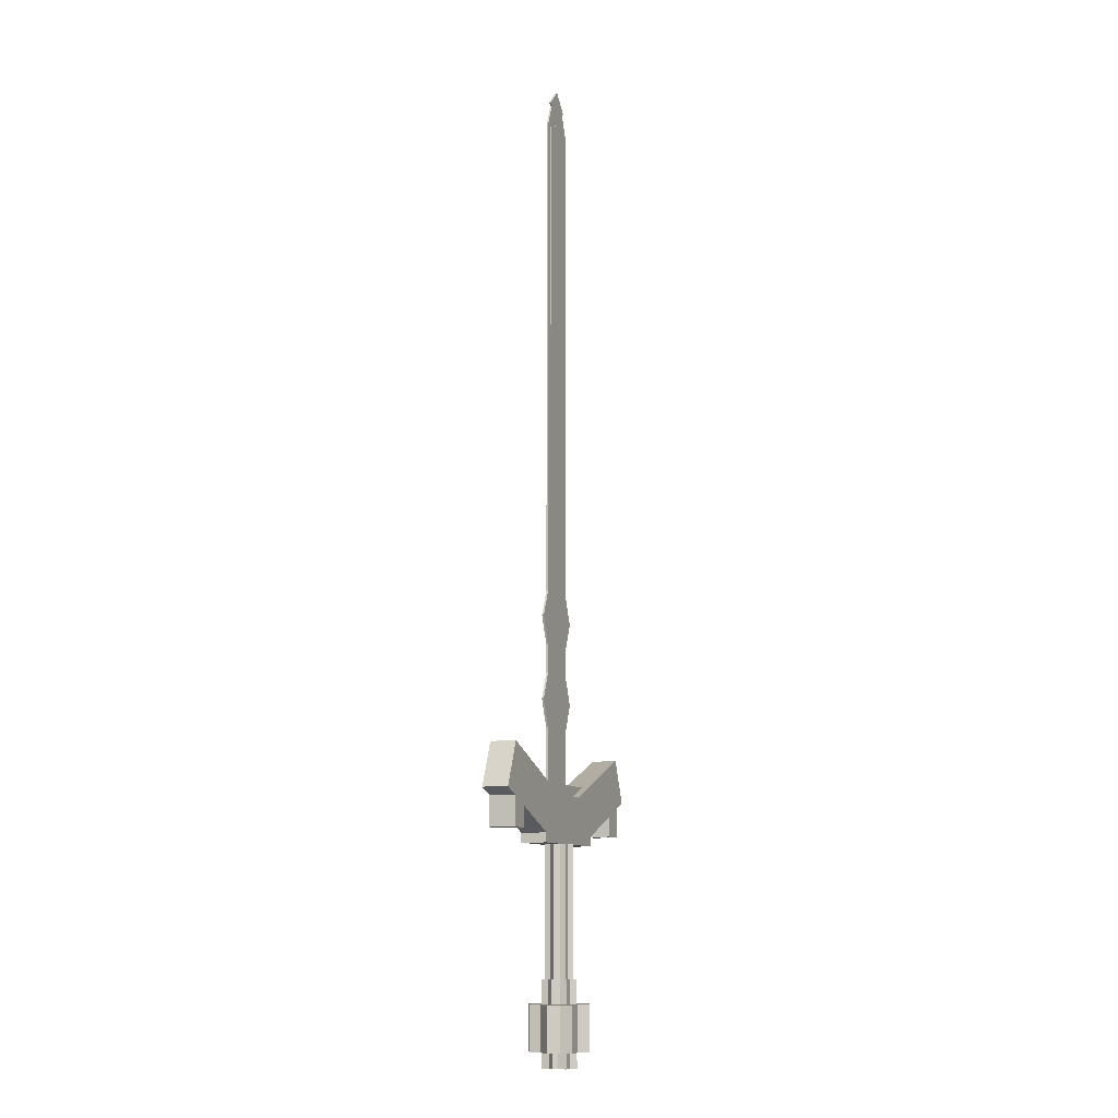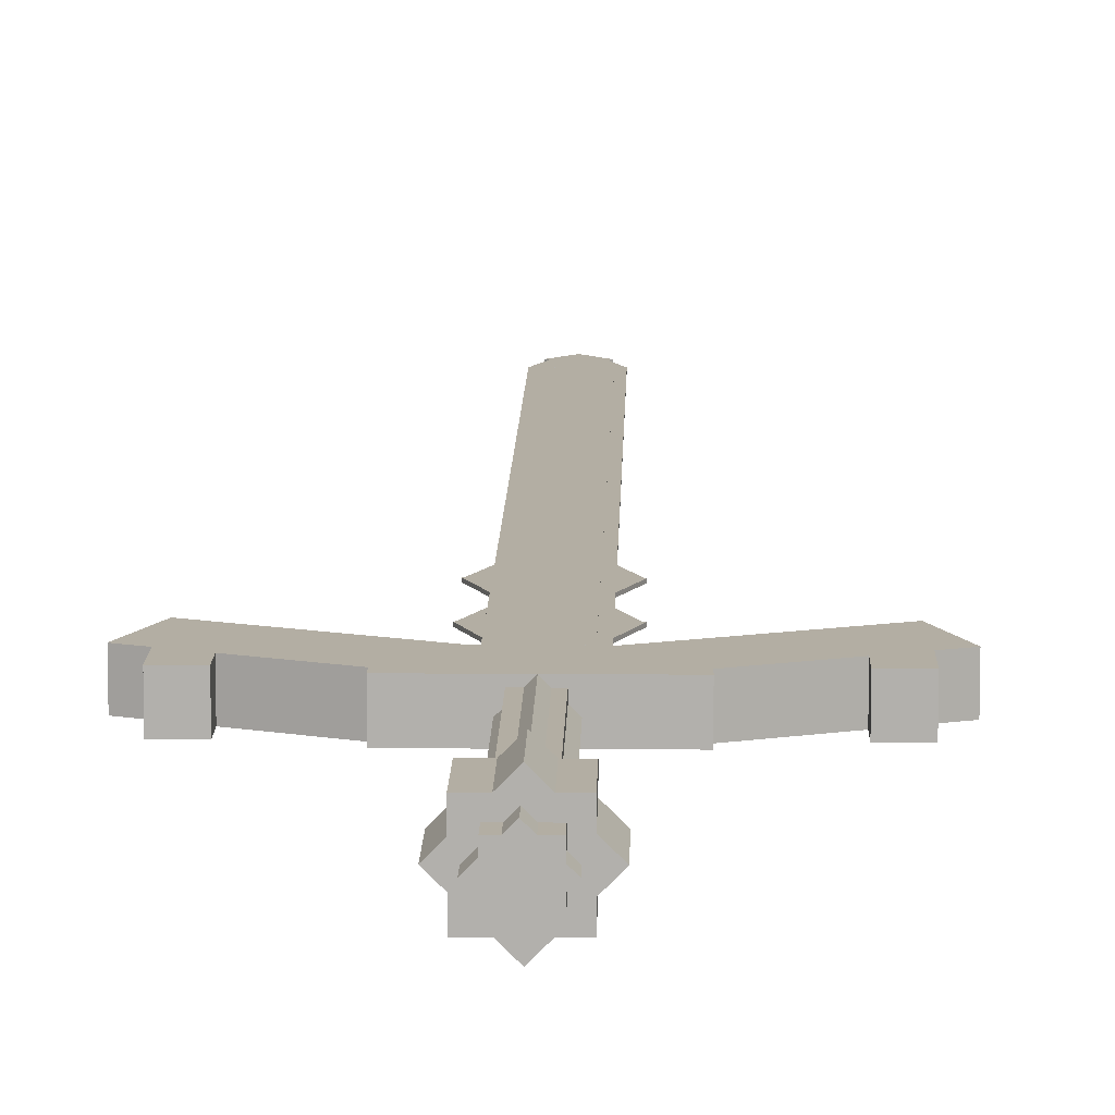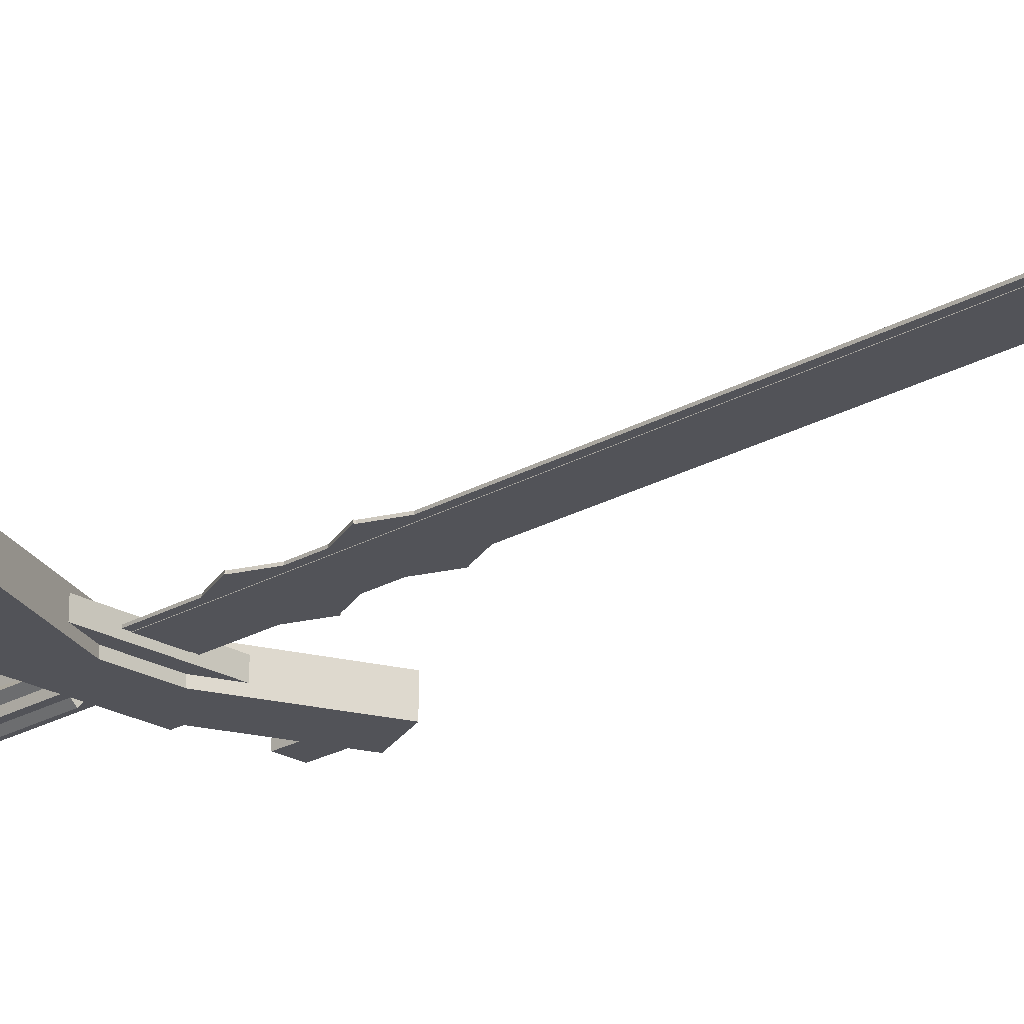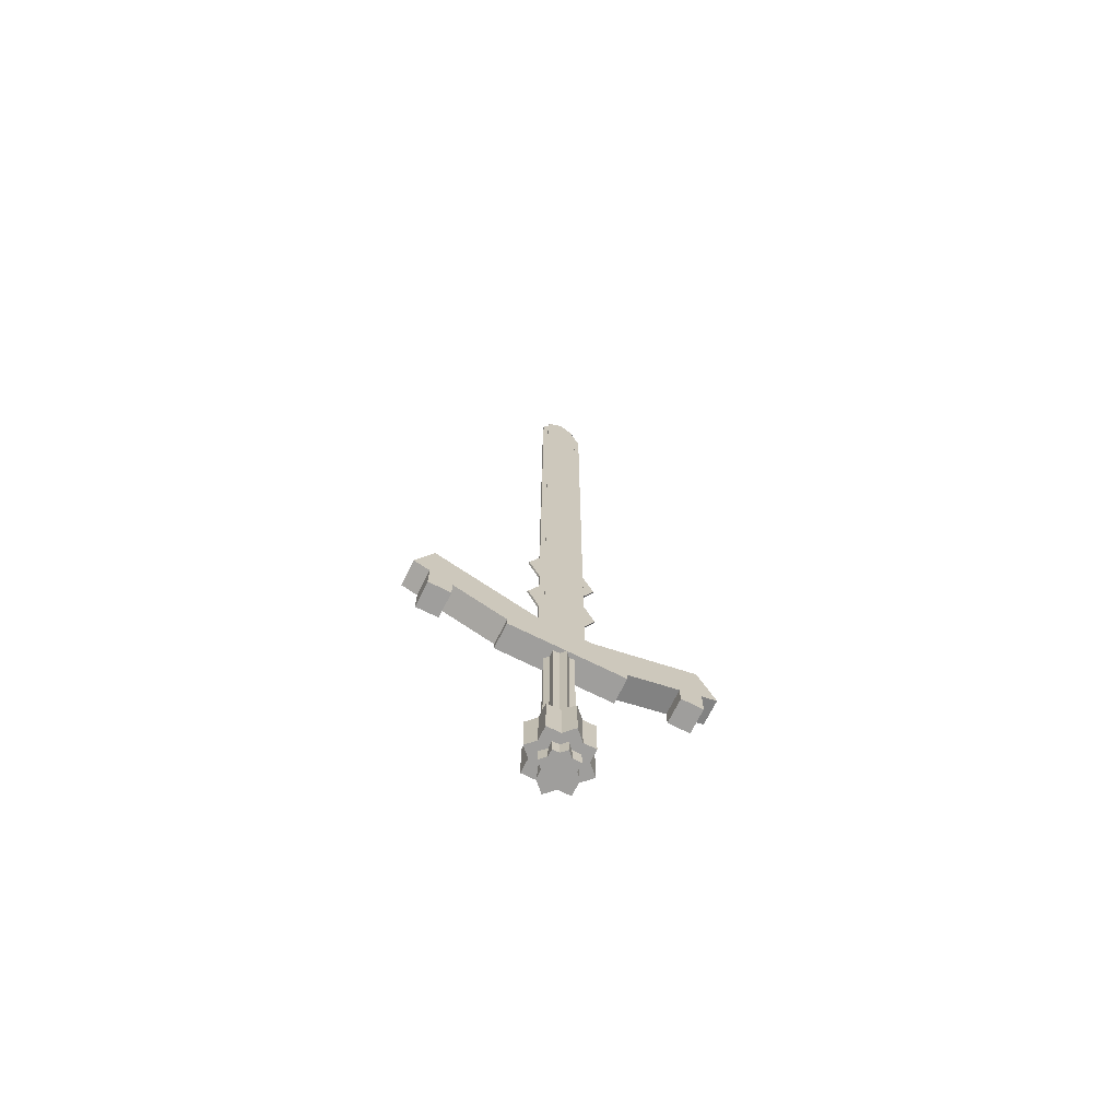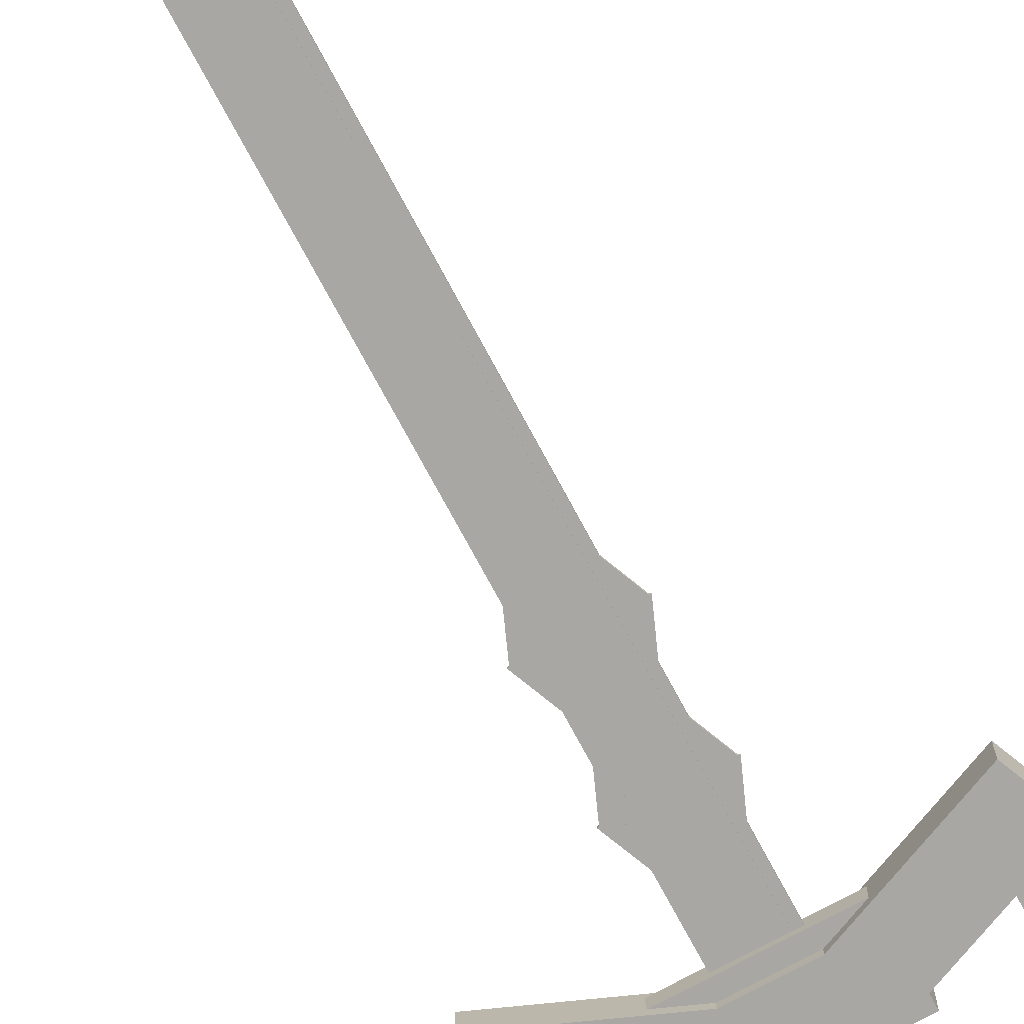
<metadata>
{"format":"obj","ext":"obj","renderer":"f3d","projection":"perspective","resolution":1024,"background":"white","views":[{"elev":-10.3,"azim":-68.1,"up":"+Z"},{"elev":11.0,"azim":-178.8,"up":"+Y"},{"elev":-22.7,"azim":-45.3,"up":"+Y"},{"elev":-71.0,"azim":153.6,"up":"+Z"},{"elev":-74.7,"azim":28.3,"up":"+Y"}]}
</metadata>
<code>
o blade0
v 0.02344 0.002344 0.575
v 0.02344 0.002344 -0.3469
v 0.02344 -0.0007813 0.575
v 0.02344 -0.0007813 -0.3469
v -0.02344 0.002344 -0.3469
v -0.02344 0.002344 0.575
v -0.02344 -0.0007813 -0.3469
v -0.02344 -0.0007813 0.575
f 4 7 5 2
f 3 4 2 1
f 8 3 1 6
f 7 8 6 5
f 6 1 2 5
f 7 4 3 8
o blade1
v -0.01794 0.002109 -0.2067
v 0.005979 0.002109 -0.2644
v -0.01794 -0.0003906 -0.2067
v 0.005979 -0.0003906 -0.2644
v -0.02289 0.002109 -0.2764
v -0.04681 0.002109 -0.2187
v -0.02289 -0.0003906 -0.2764
v -0.04681 -0.0003906 -0.2187
f 16 11 9 14
f 15 16 14 13
f 14 9 10 13
f 15 12 11 16
o blade2
v 0.04681 0.002109 -0.2187
v 0.02289 0.002109 -0.2764
v 0.04681 -0.0003906 -0.2187
v 0.02289 -0.0003906 -0.2764
v -0.005979 0.002109 -0.2644
v 0.01794 0.002109 -0.2067
v -0.005979 -0.0003906 -0.2644
v 0.01794 -0.0003906 -0.2067
f 19 20 18 17
f 24 19 17 22
f 22 17 18 21
f 23 20 19 24
o blade3
v 0.01017 0.002109 -0.1661
v -0.01674 0.002109 -0.231
v 0.01017 -0.0003906 -0.1661
v -0.01674 -0.0003906 -0.231
v -0.04561 0.002109 -0.2191
v -0.0187 0.002109 -0.1541
v -0.04561 -0.0003906 -0.2191
v -0.0187 -0.0003906 -0.1541
f 31 32 30 29
f 30 25 26 29
f 31 28 27 32
o blade4
v 0.0187 0.002109 -0.1541
v 0.04561 0.002109 -0.2191
v 0.0187 -0.0003906 -0.1541
v 0.04561 -0.0003906 -0.2191
v 0.01674 0.002109 -0.231
v -0.01017 0.002109 -0.1661
v 0.01674 -0.0003906 -0.231
v -0.01017 -0.0003906 -0.1661
f 35 36 34 33
f 38 33 34 37
f 39 36 35 40
o blade5
v -0.01794 0.002109 -0.09732
v 0.00598 0.002109 -0.1551
v -0.01794 -0.0003906 -0.09732
v 0.00598 -0.0003906 -0.1551
v -0.02289 0.002109 -0.167
v -0.04681 0.002109 -0.1093
v -0.02289 -0.0003906 -0.167
v -0.04681 -0.0003906 -0.1093
f 48 43 41 46
f 47 48 46 45
f 46 41 42 45
f 47 44 43 48
o blade6
v 0.04681 0.002109 -0.1093
v 0.02289 0.002109 -0.167
v 0.04681 -0.0003906 -0.1093
v 0.02289 -0.0003906 -0.167
v -0.00598 0.002109 -0.1551
v 0.01794 0.002109 -0.09732
v -0.00598 -0.0003906 -0.1551
v 0.01794 -0.0003906 -0.09732
f 51 52 50 49
f 56 51 49 54
f 54 49 50 53
f 55 52 51 56
o blade7
v 0.01017 0.002109 -0.05668
v -0.01674 0.002109 -0.1216
v 0.01017 -0.0003906 -0.05668
v -0.01674 -0.0003906 -0.1216
v -0.04561 0.002109 -0.1097
v -0.0187 0.002109 -0.04472
v -0.04561 -0.0003906 -0.1097
v -0.0187 -0.0003906 -0.04472
f 63 64 62 61
f 62 57 58 61
f 63 60 59 64
o blade8
v 0.0187 0.002109 -0.04472
v 0.04561 0.002109 -0.1097
v 0.0187 -0.0003906 -0.04472
v 0.04561 -0.0003906 -0.1097
v 0.01674 0.002109 -0.1216
v -0.01017 0.002109 -0.05668
v 0.01674 -0.0003906 -0.1216
v -0.01017 -0.0003906 -0.05668
f 67 68 66 65
f 70 65 66 69
f 71 68 67 72
o blade9
v 0.01346 0.002109 0.6201
v 0.0314 0.002109 0.5768
v 0.01346 -0.0003906 0.6201
v 0.0314 -0.0003906 0.5768
v 0.002526 0.002109 0.5648
v -0.01541 0.002109 0.6081
v 0.002526 -0.0003906 0.5648
v -0.01541 -0.0003906 0.6081
f 76 79 77 74
f 75 76 74 73
f 80 75 73 78
f 78 73 74 77
f 79 76 75 80
o blade10
v 0.01541 0.002109 0.6081
v -0.002526 0.002109 0.5648
v 0.01541 -0.0003906 0.6081
v -0.002526 -0.0003906 0.5648
v -0.0314 0.002109 0.5768
v -0.01346 0.002109 0.6201
v -0.0314 -0.0003906 0.5768
v -0.01346 -0.0003906 0.6201
f 84 87 85 82
f 88 83 81 86
f 87 88 86 85
f 86 81 82 85
f 87 84 83 88
o blade11
v 0.0221 0.002109 0.6111
v -1.864e-07 0.002109 0.589
v 0.0221 -0.0003906 0.6111
v -1.864e-07 -0.0003906 0.589
v -0.0221 0.002109 0.6111
v -1.864e-07 0.002109 0.6332
v -0.0221 -0.0003906 0.6111
v -1.864e-07 -0.0003906 0.6332
f 92 95 93 90
f 91 92 90 89
f 96 91 89 94
f 95 96 94 93
f 94 89 90 93
f 95 92 91 96
o blade12
v 0.0221 0.002344 0.5669
v -1.864e-07 0.002344 0.5448
v 0.0221 -0.0007813 0.5669
v -1.864e-07 -0.0007813 0.5448
v -0.0221 0.002344 0.5669
v -1.864e-07 0.002344 0.589
v -0.0221 -0.0007813 0.5669
v -1.864e-07 -0.0007813 0.589
f 104 99 97 102
f 103 104 102 101
f 102 97 98 101
f 103 100 99 104
o blade13
v 0.03125 0.002109 0.5781
v 0.03125 0.002109 -0.3438
v 0.03125 -0.0003906 0.5781
v 0.03125 -0.0003906 -0.3438
v -0.03125 0.002109 -0.3438
v -0.03125 0.002109 0.5781
v -0.03125 -0.0003906 -0.3438
v -0.03125 -0.0003906 0.5781
f 107 108 106 105
f 112 107 105 110
f 111 112 110 109
f 110 105 106 109
f 111 108 107 112
o handle0
v 0.07766 0.01719 -0.3438
v 0.07766 0.01719 -0.4062
v 0.07766 -0.01719 -0.3438
v 0.07766 -0.01719 -0.4062
v -0.07766 0.01719 -0.4062
v -0.07766 0.01719 -0.3438
v -0.07766 -0.01719 -0.4062
v -0.07766 -0.01719 -0.3438
f 116 119 117 114
f 115 116 114 113
f 120 115 113 118
f 119 120 118 117
f 118 113 114 117
f 119 116 115 120
o handle1
v 0.07766 0.01094 -0.3281
v 0.07766 0.01094 -0.375
v 0.07766 -0.007812 -0.3281
v 0.07766 -0.007812 -0.375
v -0.07766 0.01094 -0.375
v -0.07766 0.01094 -0.3281
v -0.07766 -0.007812 -0.375
v -0.07766 -0.007812 -0.3281
f 128 123 121 126
f 126 121 122 125
f 127 124 123 128
o handle1
v -0.03298 0.01719 -0.3447
v -0.0569 0.01719 -0.4024
v -0.03298 -0.01719 -0.3447
v -0.0569 -0.01719 -0.4024
v -0.2004 0.01719 -0.343
v -0.1765 0.01719 -0.2852
v -0.2004 -0.01719 -0.343
v -0.1765 -0.01719 -0.2852
f 132 135 133 130
f 136 131 129 134
f 135 136 134 133
f 134 129 130 133
f 135 132 131 136
o handle2
v 0.1767 0.01719 -0.285
v 0.2006 0.01719 -0.3428
v 0.1767 -0.01719 -0.285
v 0.2006 -0.01719 -0.3428
v 0.05709 0.01719 -0.4022
v 0.03317 0.01719 -0.3445
v 0.05709 -0.01719 -0.4022
v 0.03317 -0.01719 -0.3445
f 140 143 141 138
f 139 140 138 137
f 144 139 137 142
f 142 137 138 141
f 143 140 139 144
o handle3
v -0.1485 0.01719 -0.3441
v -0.1485 0.01719 -0.3909
v -0.1485 -0.01719 -0.3441
v -0.1485 -0.01719 -0.3909
v -0.1789 0.01719 -0.3909
v -0.1789 0.01719 -0.3441
v -0.1789 -0.01719 -0.3909
v -0.1789 -0.01719 -0.3441
f 148 151 149 146
f 147 148 146 145
f 151 152 150 149
f 150 145 146 149
f 151 148 147 152
o handle4
v 0.1793 0.01719 -0.3437
v 0.1793 0.01719 -0.3906
v 0.1793 -0.01719 -0.3437
v 0.1793 -0.01719 -0.3906
v 0.149 0.01719 -0.3906
v 0.149 0.01719 -0.3437
v 0.149 -0.01719 -0.3906
v 0.149 -0.01719 -0.3437
f 156 159 157 154
f 155 156 154 153
f 159 160 158 157
f 158 153 154 157
f 159 156 155 160
o handle5
v 0.02094 -0.002819 -0.4062
v 0.02094 -0.002819 -0.5781
v 0.001053 -0.02271 -0.4062
v 0.001053 -0.02271 -0.5781
v 0.001053 0.01707 -0.5781
v 0.001053 0.01707 -0.4062
v -0.01883 -0.002819 -0.5781
v -0.01883 -0.002819 -0.4062
f 163 164 162 161
f 168 163 161 166
f 167 168 166 165
f 166 161 162 165
f 167 164 163 168
o handle6
v 0.01562 0.01094 -0.4062
v 0.01562 0.01094 -0.5781
v 0.01562 -0.01719 -0.4062
v 0.01562 -0.01719 -0.5781
v -0.0125 0.01094 -0.5781
v -0.0125 0.01094 -0.4062
v -0.0125 -0.01719 -0.5781
v -0.0125 -0.01719 -0.4062
f 171 172 170 169
f 175 176 174 173
f 174 169 170 173
f 175 172 171 176
o handle7
v 0.01875 0.01406 -0.5781
v 0.01875 0.01406 -0.6094
v 0.01875 -0.02031 -0.5781
v 0.01875 -0.02031 -0.6094
v -0.01562 0.01406 -0.6094
v -0.01562 0.01406 -0.5781
v -0.01562 -0.02031 -0.6094
v -0.01562 -0.02031 -0.5781
f 179 180 178 177
f 184 179 177 182
f 183 184 182 181
f 182 177 178 181
f 183 180 179 184
o handle8
v 0.02509 -0.002932 -0.5781
v 0.02509 -0.002932 -0.6094
v 0.0007807 -0.02724 -0.5781
v 0.0007807 -0.02724 -0.6094
v 0.0007807 0.02137 -0.6094
v 0.0007807 0.02137 -0.5781
v -0.02353 -0.002932 -0.6094
v -0.02353 -0.002932 -0.5781
f 187 188 186 185
f 192 187 185 190
f 191 192 190 189
f 190 185 186 189
f 191 188 187 192
o handle9
v 0.03063 0.02625 -0.6094
v 0.03063 0.02625 -0.6687
v 0.03063 -0.03313 -0.6094
v 0.03063 -0.03313 -0.6687
v -0.02875 0.02625 -0.6687
v -0.02875 0.02625 -0.6094
v -0.02875 -0.03313 -0.6687
v -0.02875 -0.03313 -0.6094
f 196 199 197 194
f 195 196 194 193
f 200 195 193 198
f 199 200 198 197
f 198 193 194 197
f 199 196 195 200
o handle10
v 0.04206 -0.003278 -0.6094
v 0.04206 -0.003278 -0.6687
v 7.715e-05 -0.04526 -0.6094
v 7.715e-05 -0.04526 -0.6687
v 7.715e-05 0.03871 -0.6687
v 7.715e-05 0.03871 -0.6094
v -0.04191 -0.003278 -0.6687
v -0.04191 -0.003278 -0.6094
f 204 207 205 202
f 203 204 202 201
f 208 203 201 206
f 207 208 206 205
f 206 201 202 205
f 207 204 203 208
o handle11
v 0.01736 0.01406 -0.6686
v 0.01736 0.01406 -0.6893
v 0.01736 -0.02031 -0.6686
v 0.01736 -0.02031 -0.6893
v -0.01702 0.01406 -0.6893
v -0.01702 0.01406 -0.6686
v -0.01702 -0.02031 -0.6893
v -0.01702 -0.02031 -0.6686
f 212 215 213 210
f 211 212 210 209
f 215 216 214 213
f 214 209 210 213
f 215 212 211 216
o handle12
v 0.001281 0.02106 -0.6686
v 0.001281 0.02106 -0.6893
v 0.02559 -0.003242 -0.6686
v 0.02559 -0.003242 -0.6893
v -0.02303 -0.003242 -0.6893
v -0.02303 -0.003242 -0.6686
v 0.001281 -0.02755 -0.6893
v 0.001281 -0.02755 -0.6686
f 220 223 221 218
f 219 220 218 217
f 223 224 222 221
f 222 217 218 221
f 223 220 219 224

</code>
